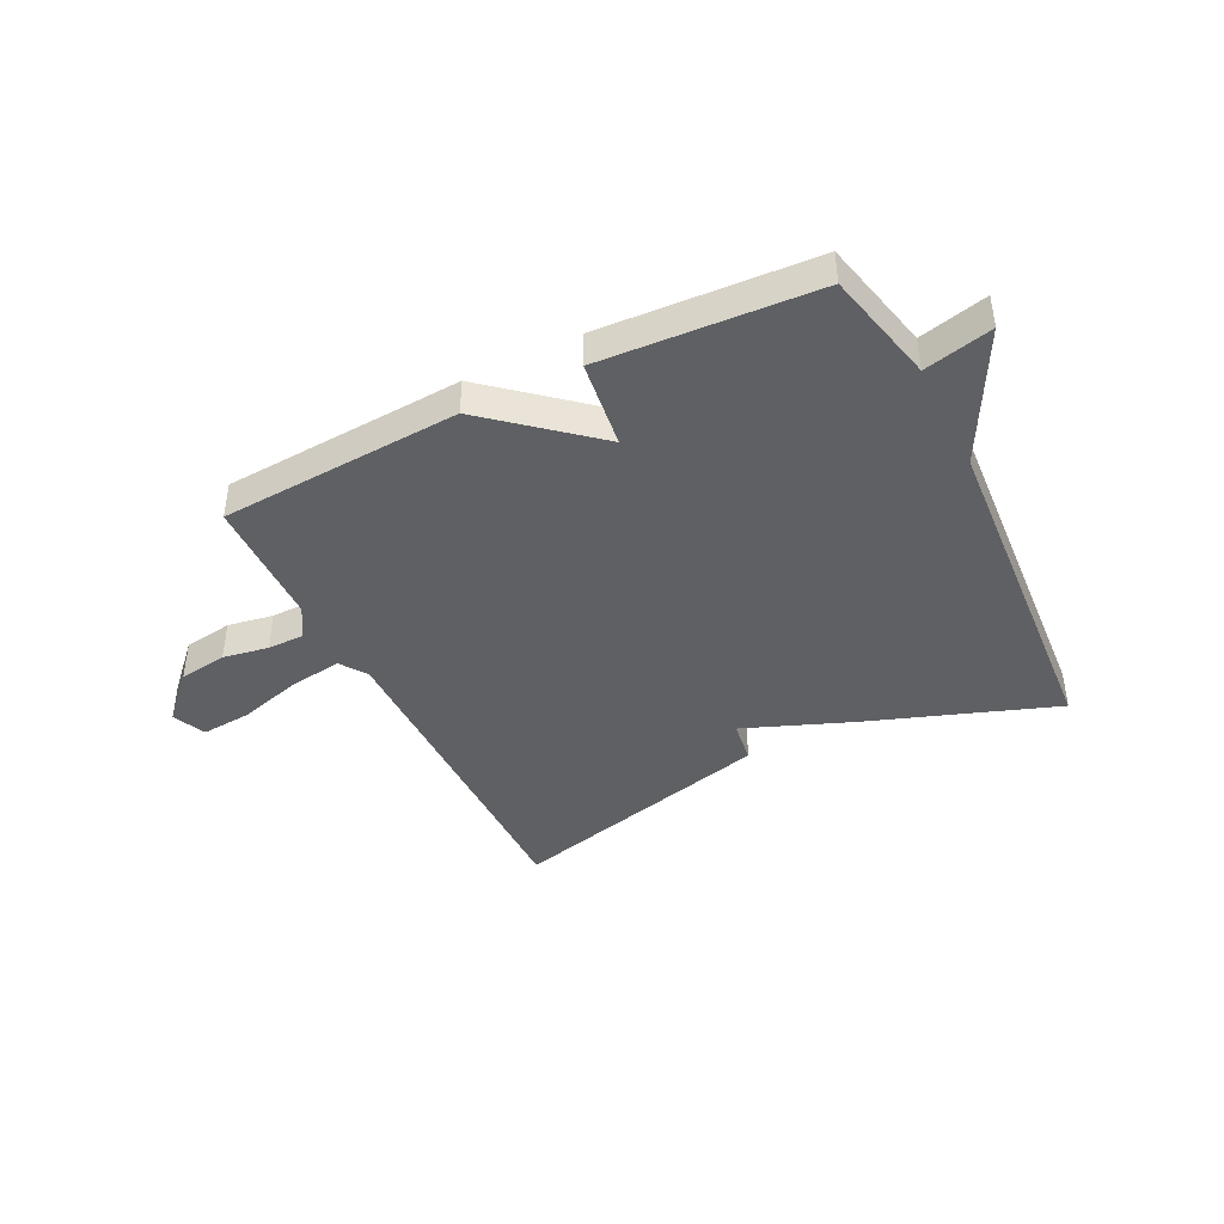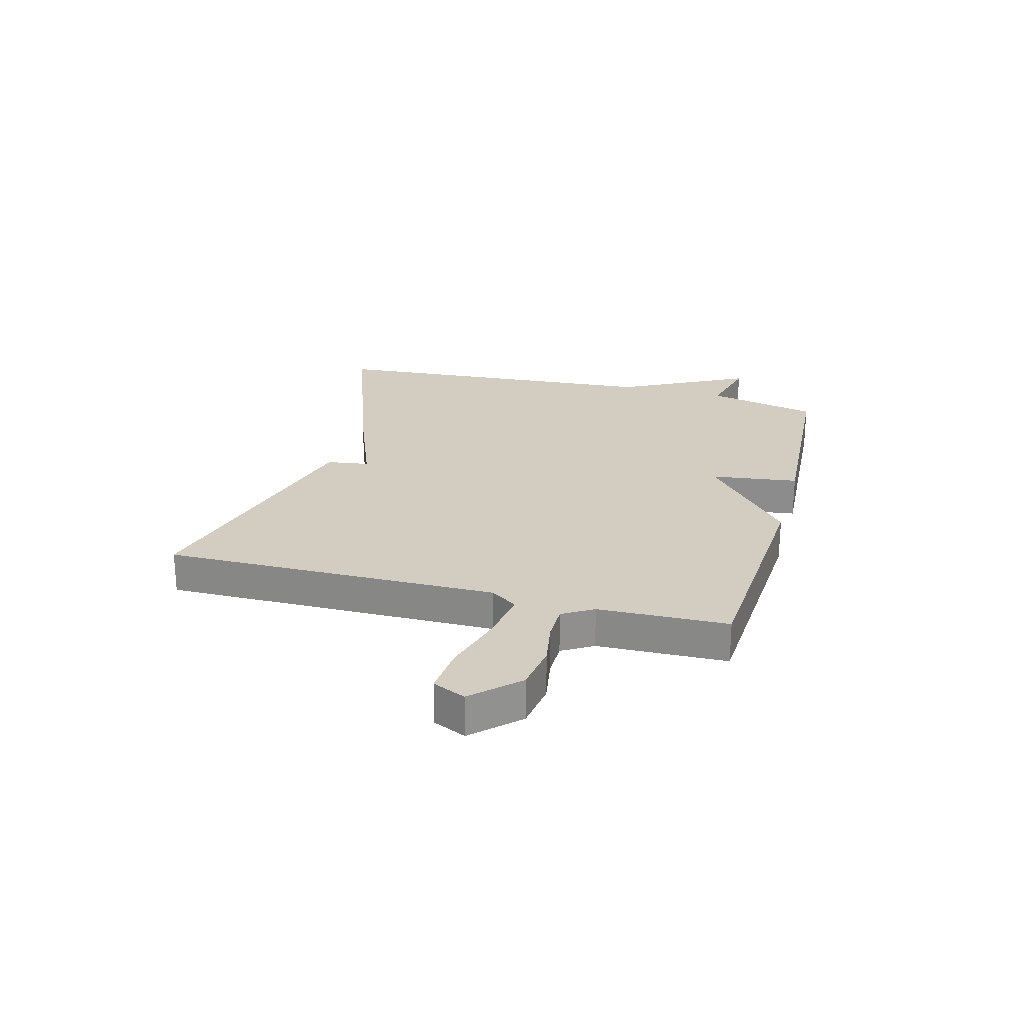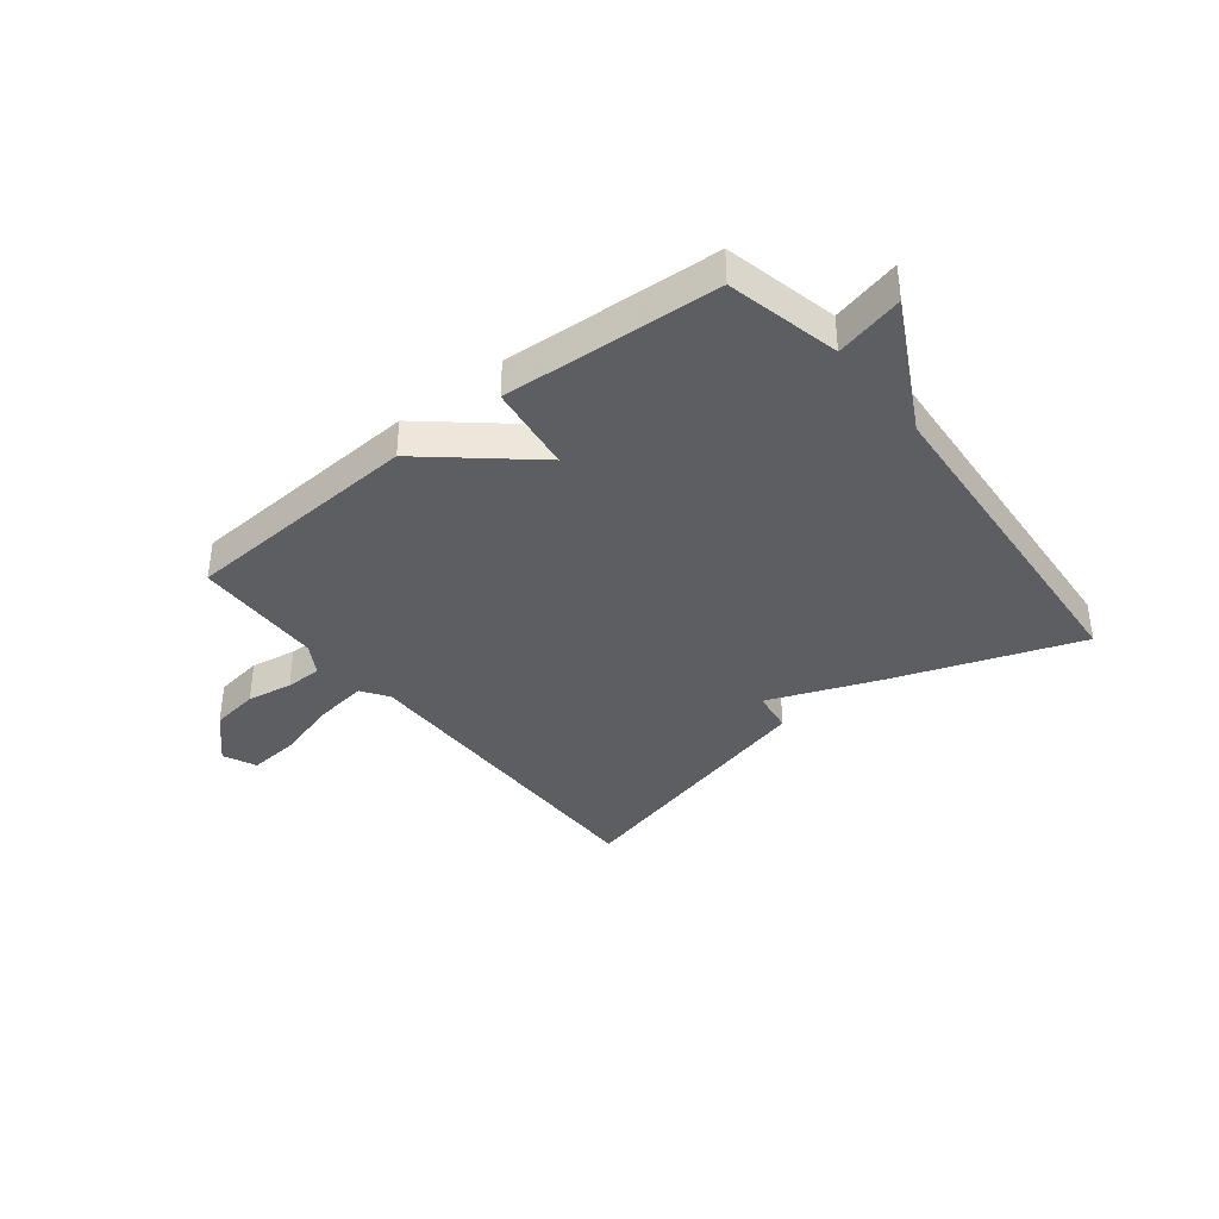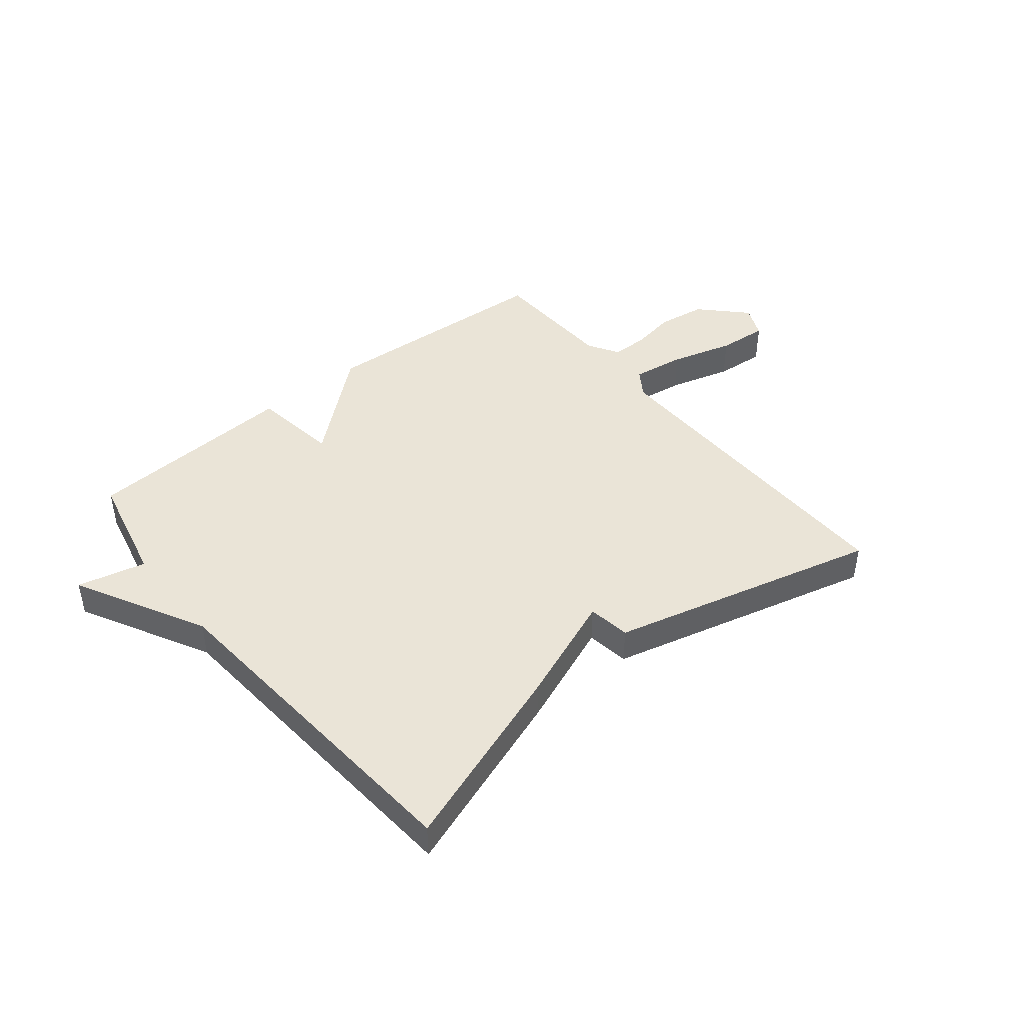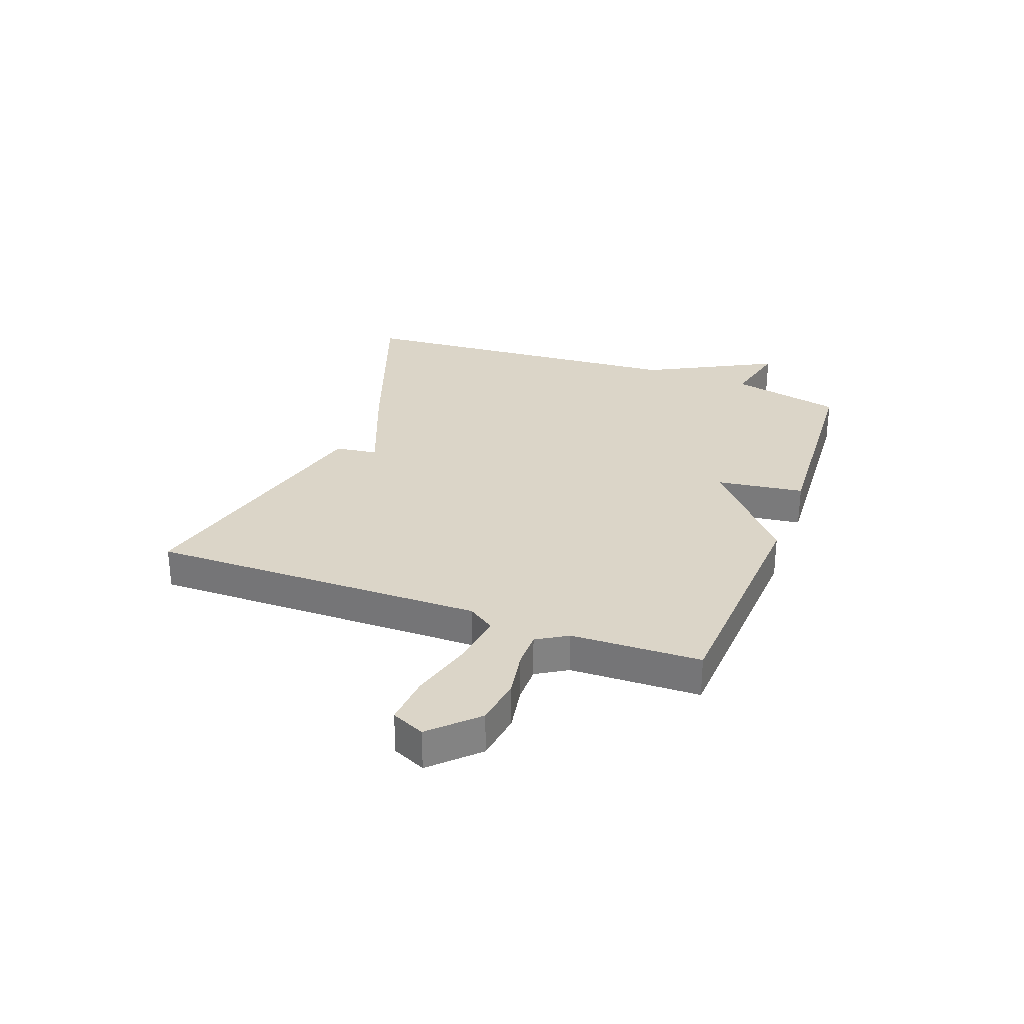
<metadata>
{"format":"obj","ext":"obj","renderer":"f3d","projection":"perspective","resolution":1024,"background":"white","views":[{"elev":-42.3,"azim":26.7,"up":"+Y"},{"elev":24.4,"azim":-74.7,"up":"+Y"},{"elev":-37.9,"azim":38.6,"up":"+Y"},{"elev":43.8,"azim":141.0,"up":"+Y"},{"elev":29.6,"azim":-69.6,"up":"+Y"}]}
</metadata>
<code>
v -0.5 0.07 -0.5
v -0.494 0.07 0.089
v -0.526 0.07 0.136
v -0.619 0.07 0.123
v -0.73 0.07 0.092
v -0.818 0.07 0.085
v -0.844 0.07 0.143
v -0.769 0.07 0.22
v -0.684 0.07 0.232
v -0.604 0.07 0.218
v -0.54 0.07 0.218
v -0.507 0.07 0.272
v -0.5 0.07 0.5
v -0.077 0.07 0.524
v 0.102 0.07 0.37
v 0.123 0.07 0.524
v 0.5 0.07 0.5
v 0.545 0.07 0.302
v 0.665 0.07 0.33
v 0.545 0.07 0.102
v 0.5 0.07 -0.5
v 0.172 0.07 -0.382
v -0.017 0.07 -0.307
v -0.028 0.07 -0.382
v -0.5 0 -0.5
v -0.494 0 0.089
v -0.526 0 0.136
v -0.619 0 0.123
v -0.73 0 0.092
v -0.818 0 0.085
v -0.844 0 0.143
v -0.769 0 0.22
v -0.684 0 0.232
v -0.604 0 0.218
v -0.54 0 0.218
v -0.507 0 0.272
v -0.5 0 0.5
v -0.077 0 0.524
v 0.102 0 0.37
v 0.123 0 0.524
v 0.5 0 0.5
v 0.545 0 0.302
v 0.665 0 0.33
v 0.545 0 0.102
v 0.5 0 -0.5
v 0.172 0 -0.382
v -0.017 0 -0.307
v -0.028 0 -0.382
f 23 24 1 2
f 23 2 3
f 22 23 3
f 21 22 3
f 20 21 3
f 18 19 20
f 17 18 20
f 16 17 20
f 15 16 20
f 15 20 3
f 12 13 14 15
f 11 12 15 3
f 10 11 3 4
f 8 9 10
f 7 8 10
f 6 7 10
f 5 6 10
f 4 5 10
f 26 25 48 47
f 27 26 47
f 27 47 46
f 27 46 45
f 27 45 44
f 44 43 42
f 44 42 41
f 44 41 40
f 44 40 39
f 27 44 39
f 39 38 37 36
f 27 39 36 35
f 28 27 35 34
f 34 33 32
f 34 32 31
f 34 31 30
f 34 30 29
f 34 29 28
f 1 25 26 2
f 2 26 27 3
f 3 27 28 4
f 4 28 29 5
f 5 29 30 6
f 6 30 31 7
f 7 31 32 8
f 8 32 33 9
f 9 33 34 10
f 10 34 35 11
f 11 35 36 12
f 12 36 37 13
f 13 37 38 14
f 14 38 39 15
f 15 39 40 16
f 16 40 41 17
f 17 41 42 18
f 18 42 43 19
f 19 43 44 20
f 20 44 45 21
f 21 45 46 22
f 22 46 47 23
f 23 47 48 24
f 24 48 25 1

</code>
